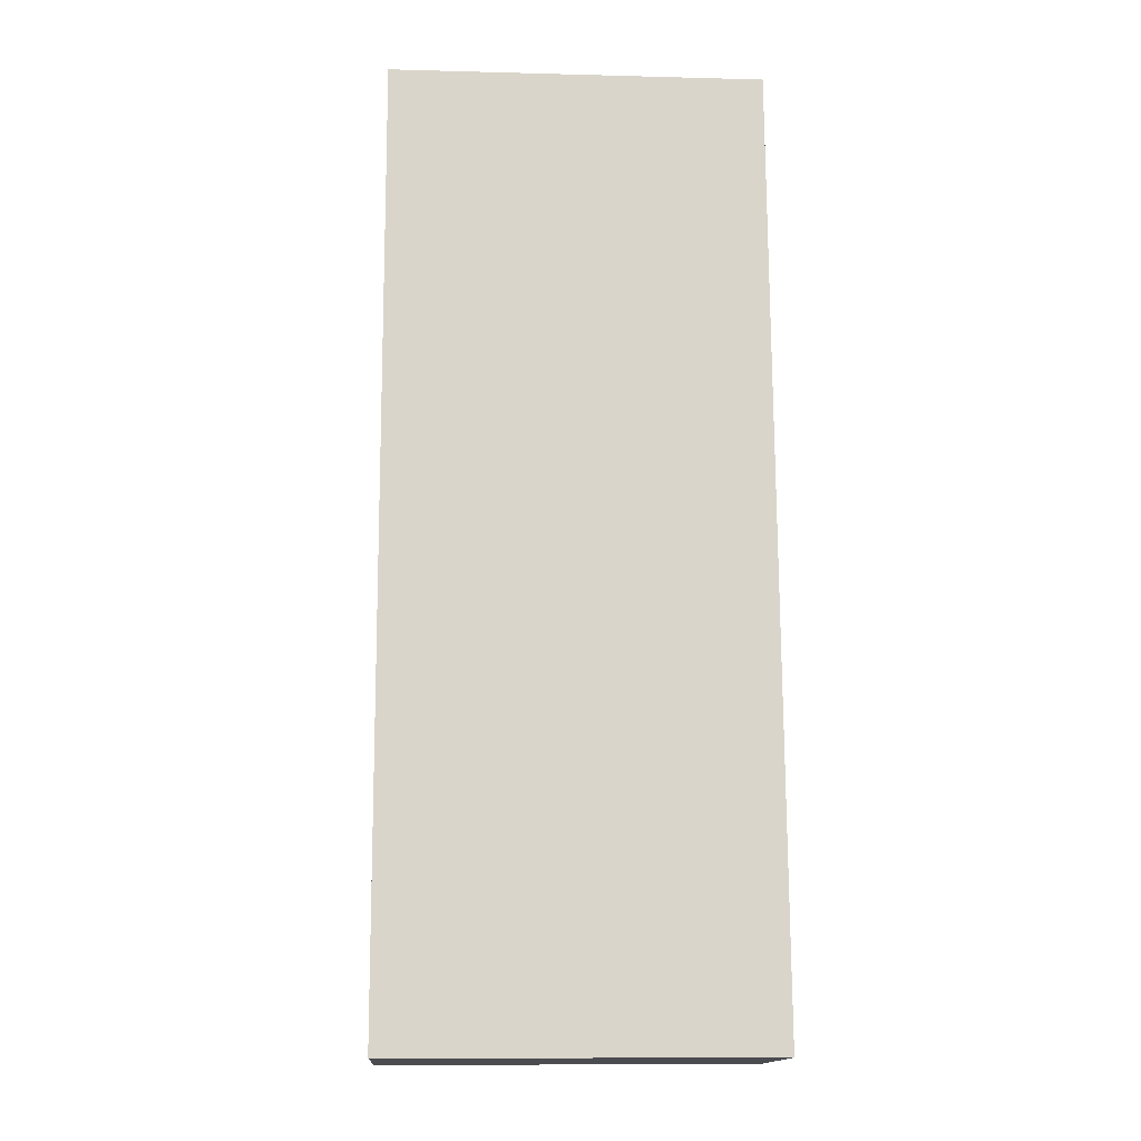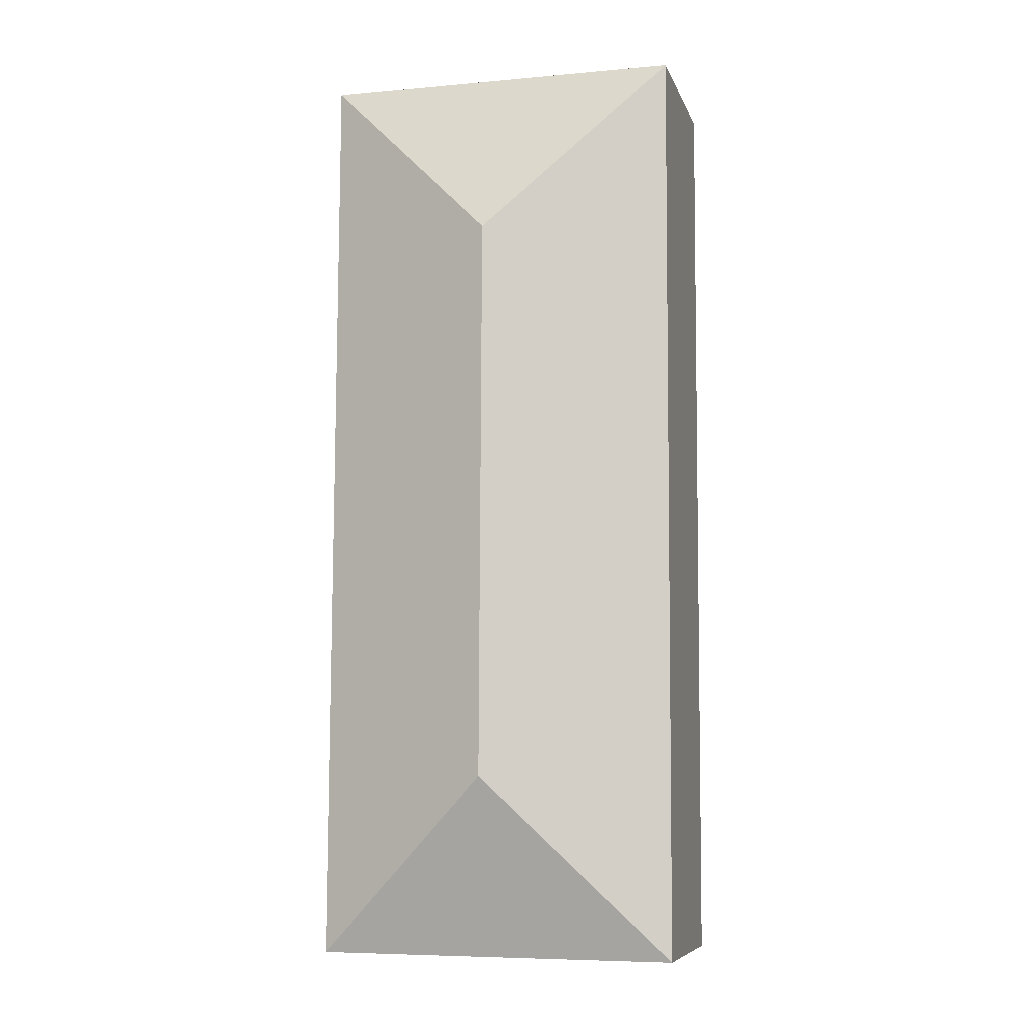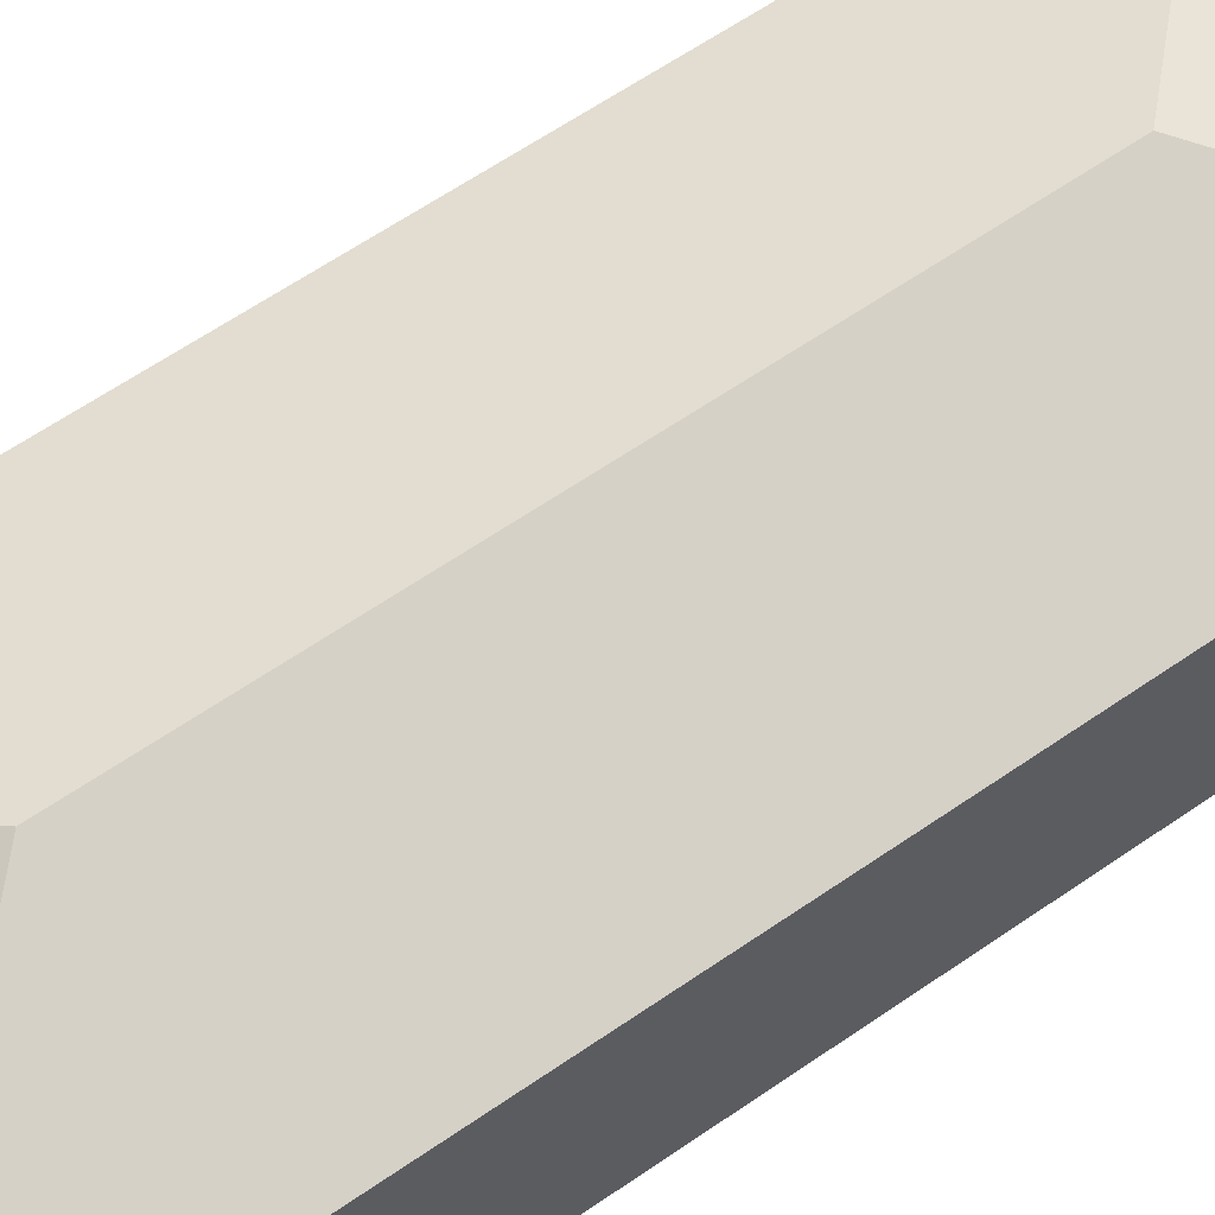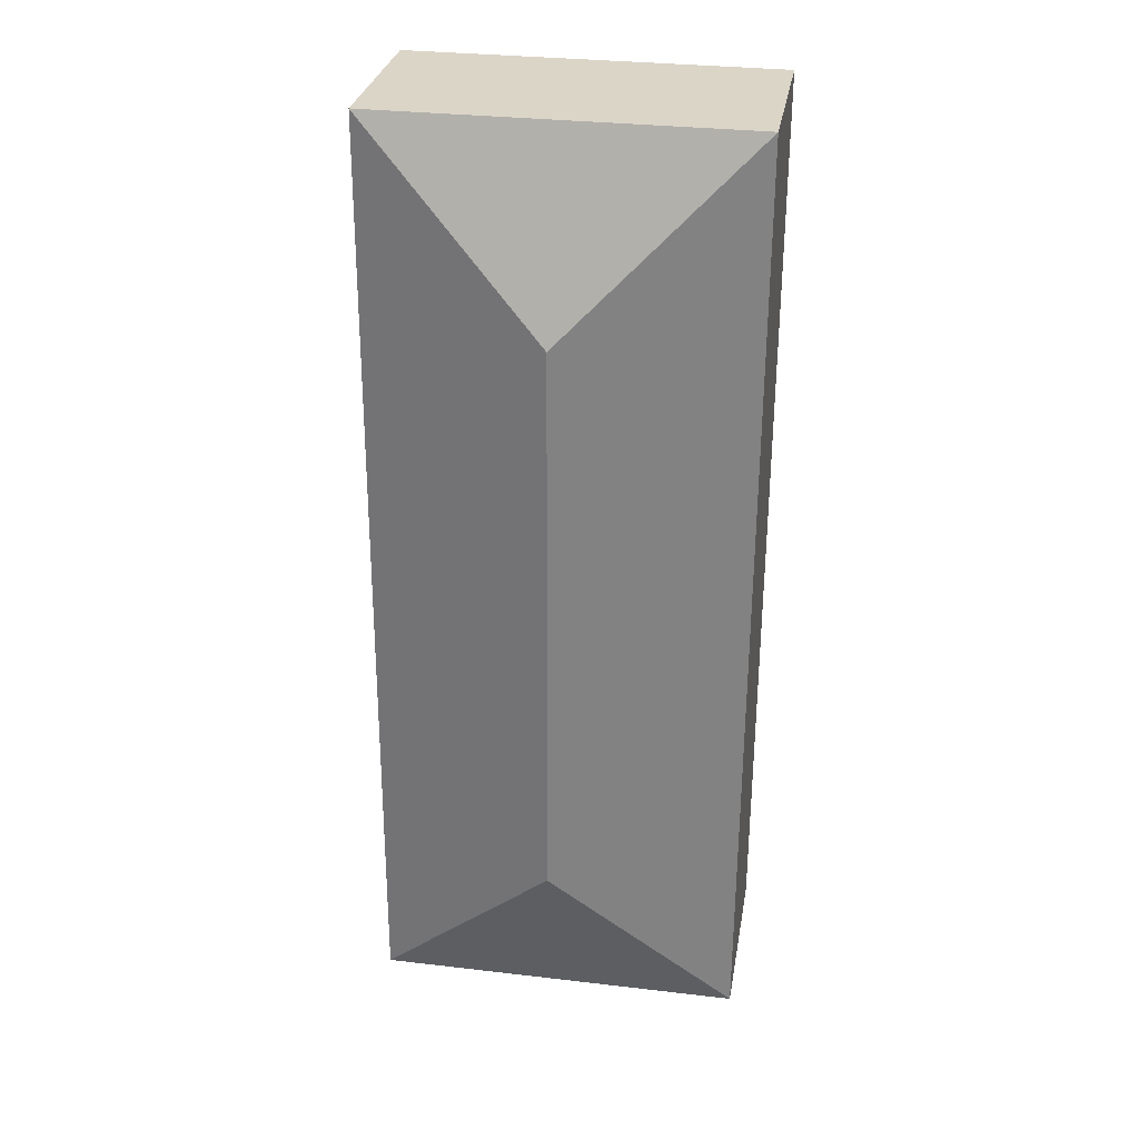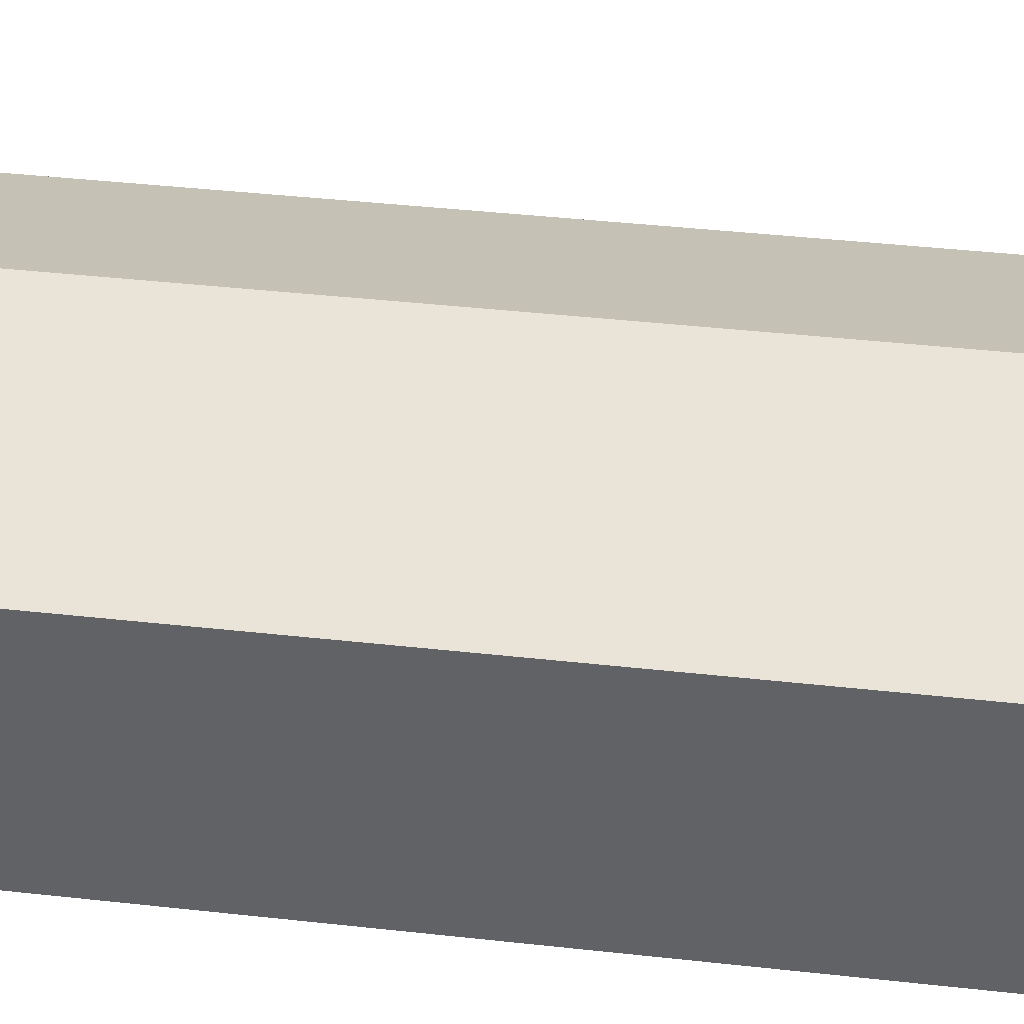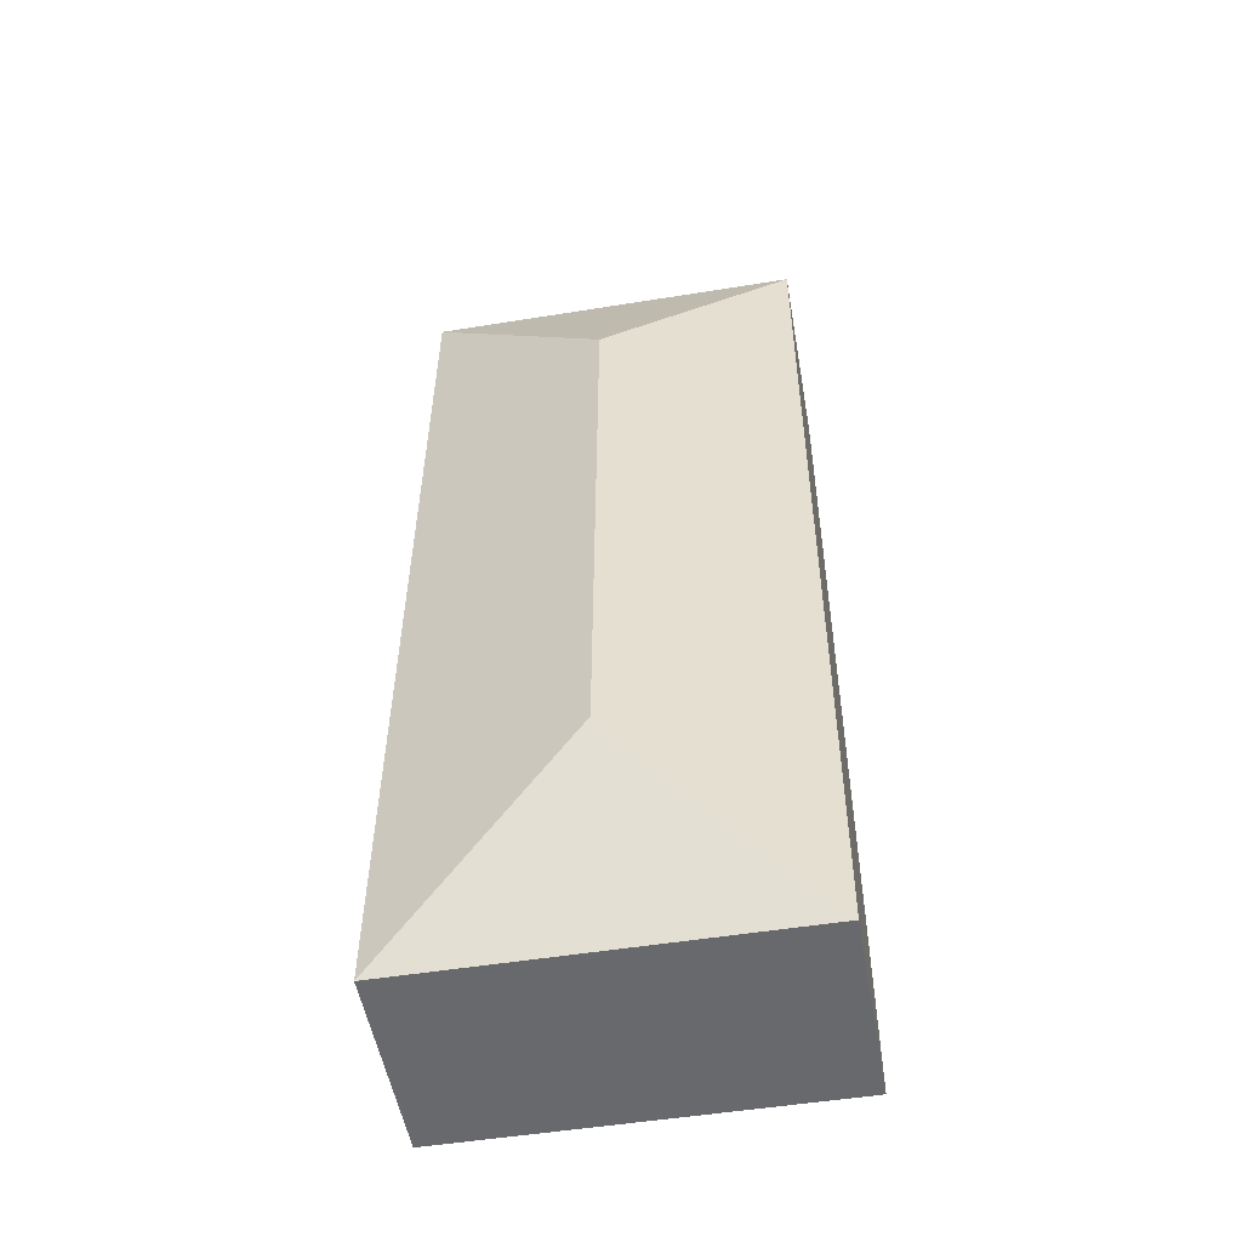
<metadata>
{"format":"obj","ext":"obj","renderer":"f3d","projection":"perspective","resolution":1024,"background":"white","views":[{"elev":-15.2,"azim":-3.7,"up":"+Z"},{"elev":-8.0,"azim":-165.2,"up":"+Z"},{"elev":62.5,"azim":-125.3,"up":"+Y"},{"elev":29.4,"azim":-170.5,"up":"+Z"},{"elev":38.3,"azim":-82.1,"up":"+Y"},{"elev":-52.8,"azim":-170.0,"up":"+Z"}]}
</metadata>
<code>
v  2.318 3.147 -9.315
v  4.548 2.319 0.022
v  4.603 2.319 -11.58
v  2.285 3.147 -2.263
v  0 2.319 1.42e-16
v  0.055 2.319 -11.6
v  0.055 7.102e-16 -11.6
v  0 0 0
v  4.548 -1.347e-18 0.022
v  4.603 7.089e-16 -11.58
g defaultobject
f 1 2 3
f 2 1 4
f 4 5 2
f 1 3 6
f 4 6 5
f 6 4 1
f 7 5 6
f 5 7 8
f 8 2 5
f 2 8 9
f 9 3 2
f 3 9 10
f 10 6 3
f 6 10 7
f 7 9 8
f 9 7 10

</code>
